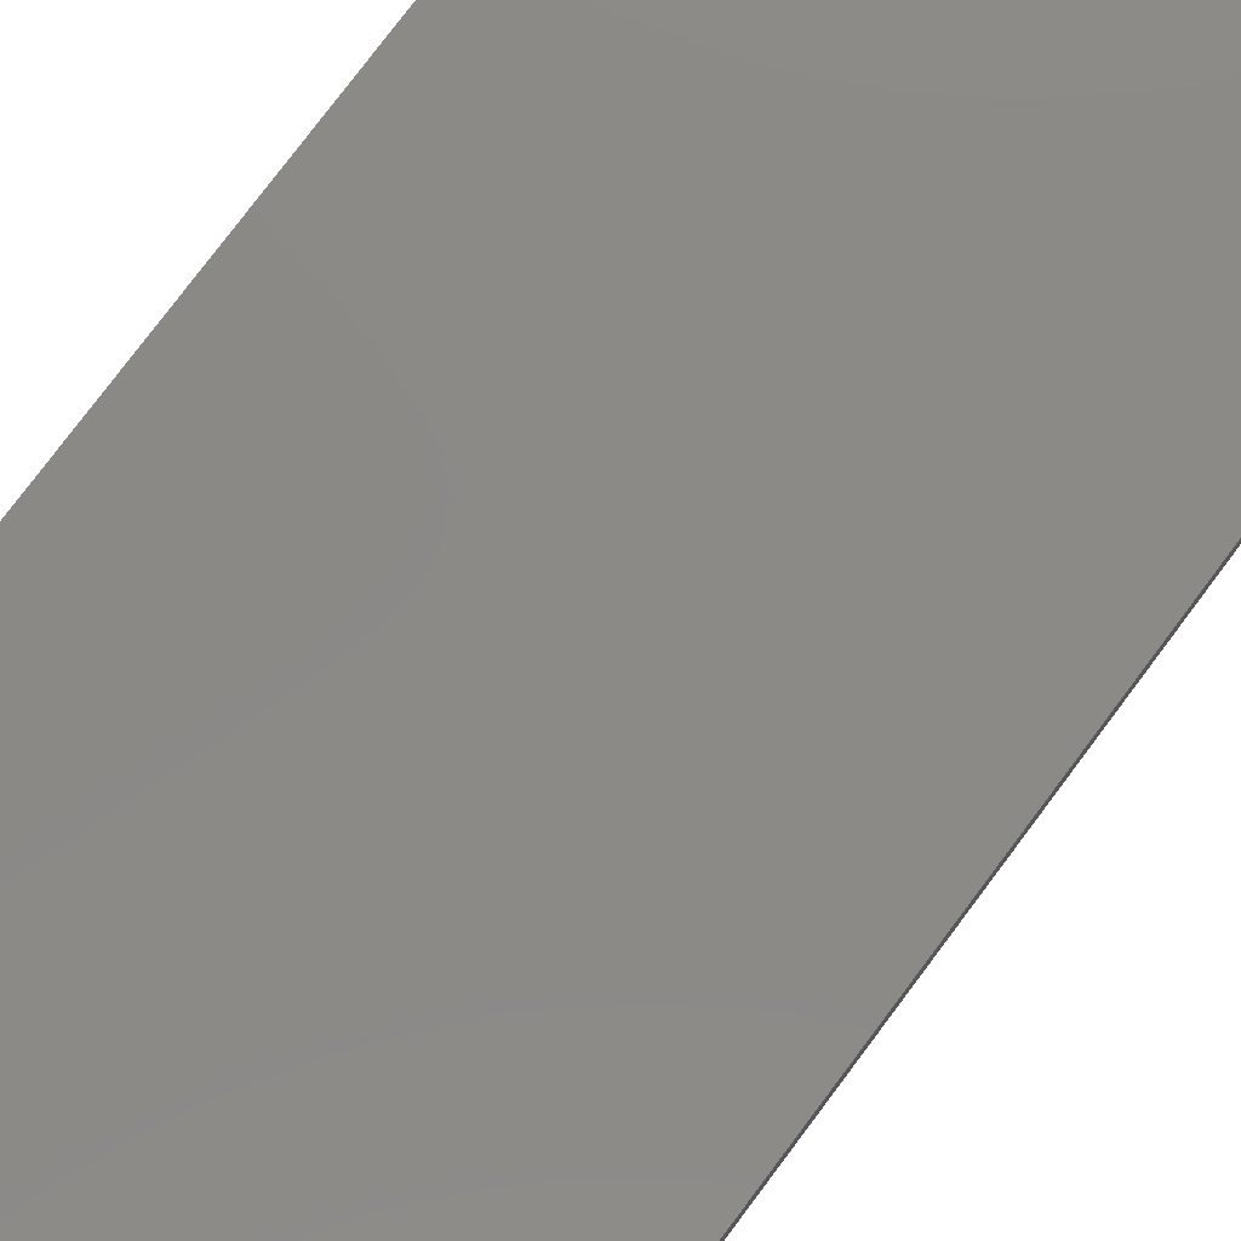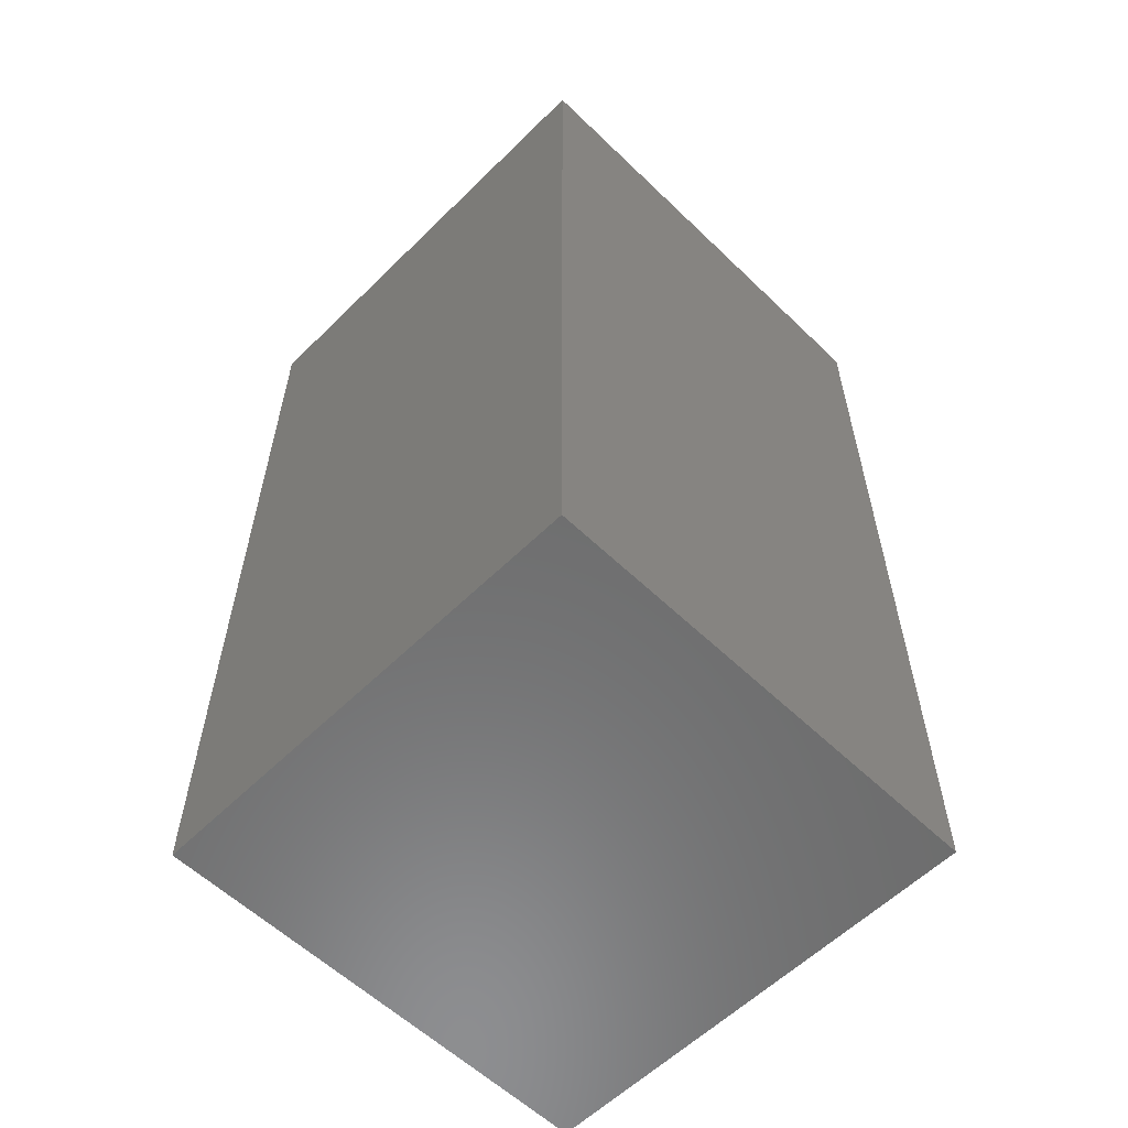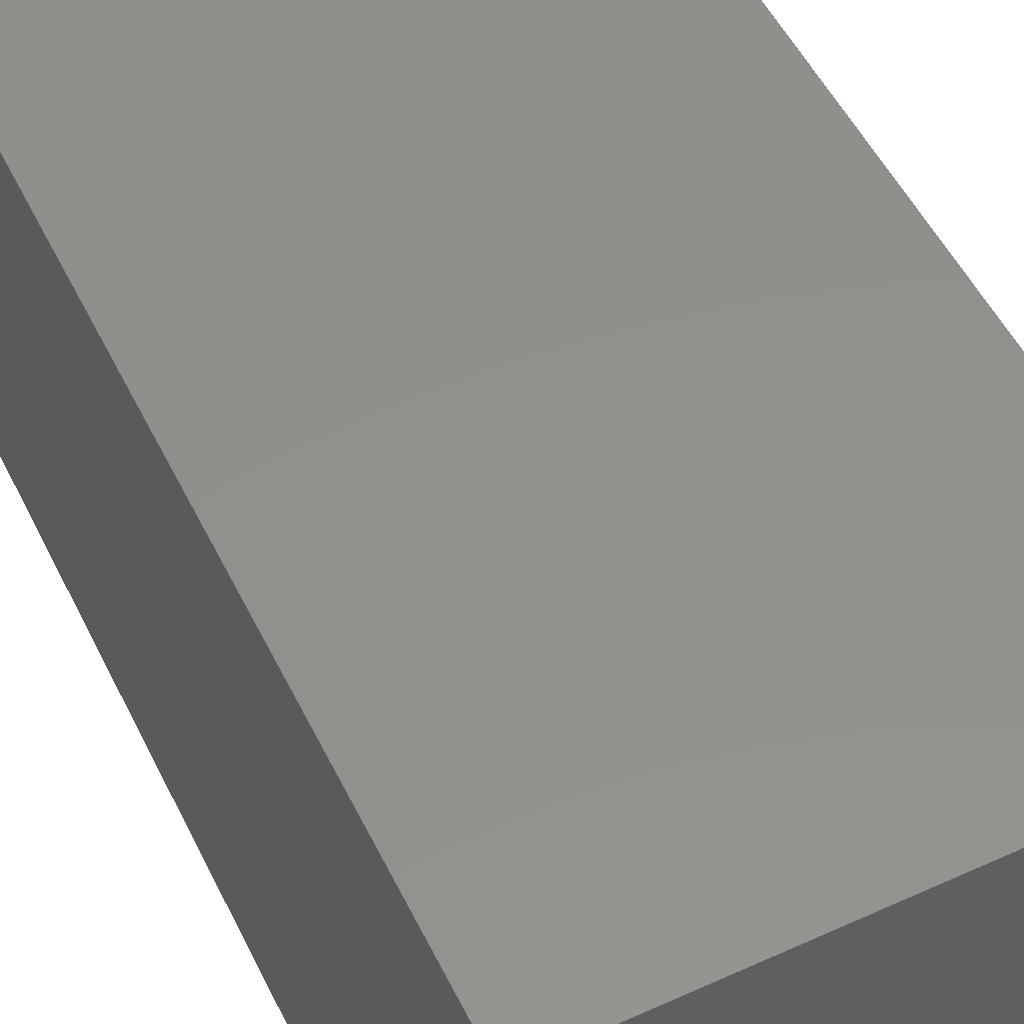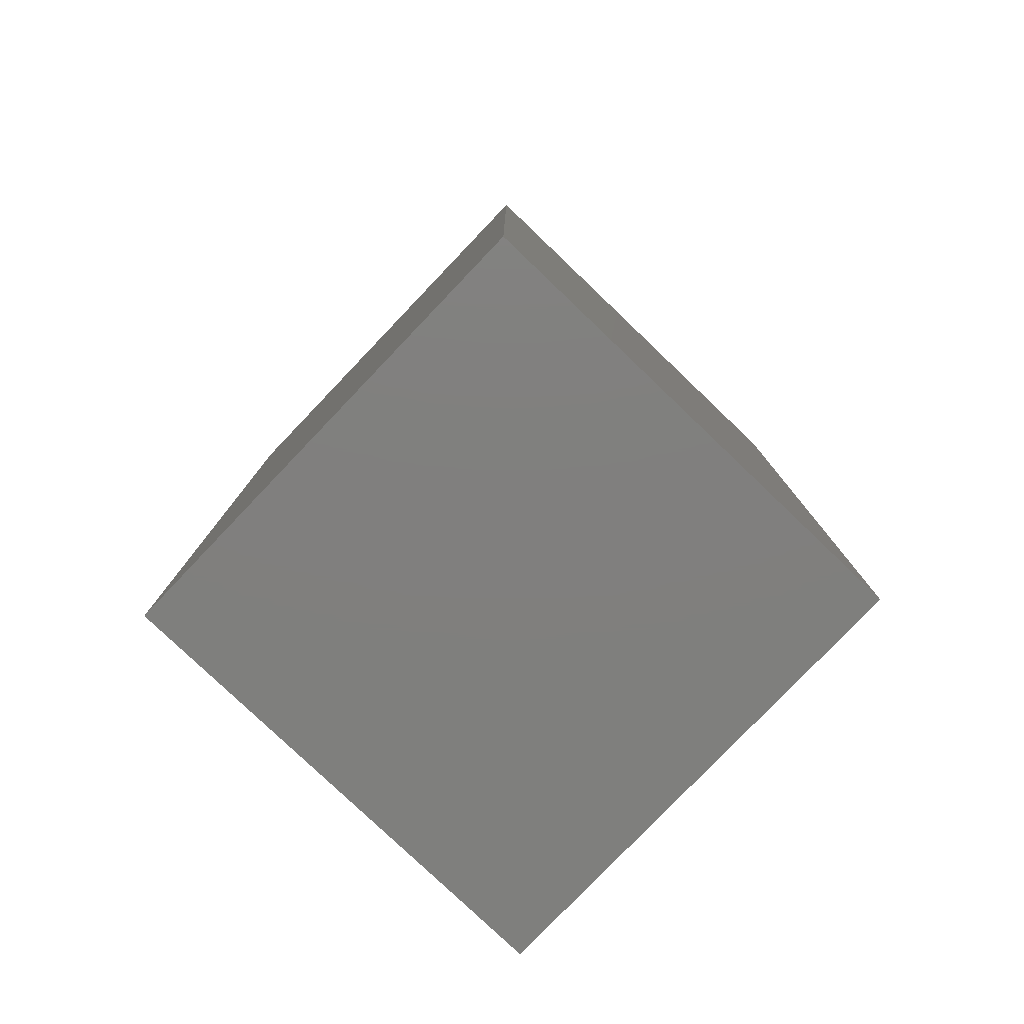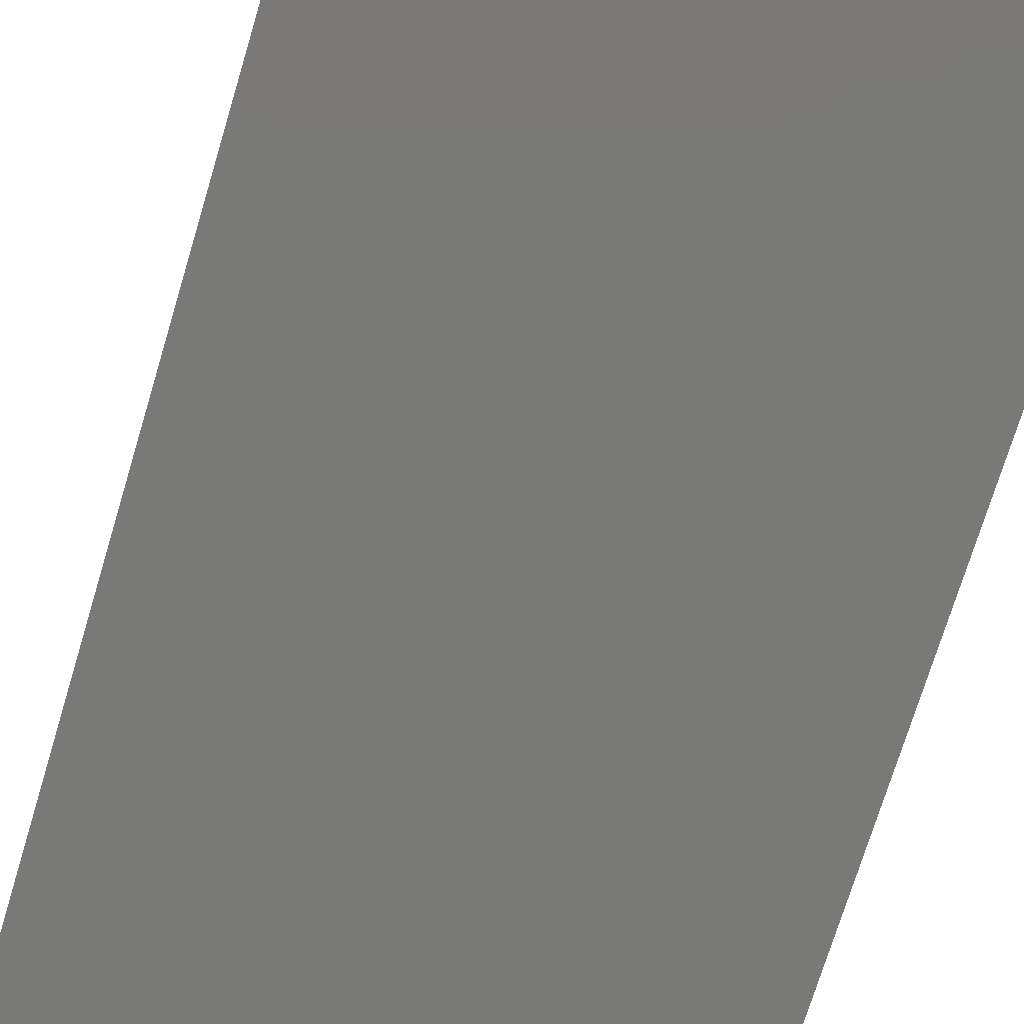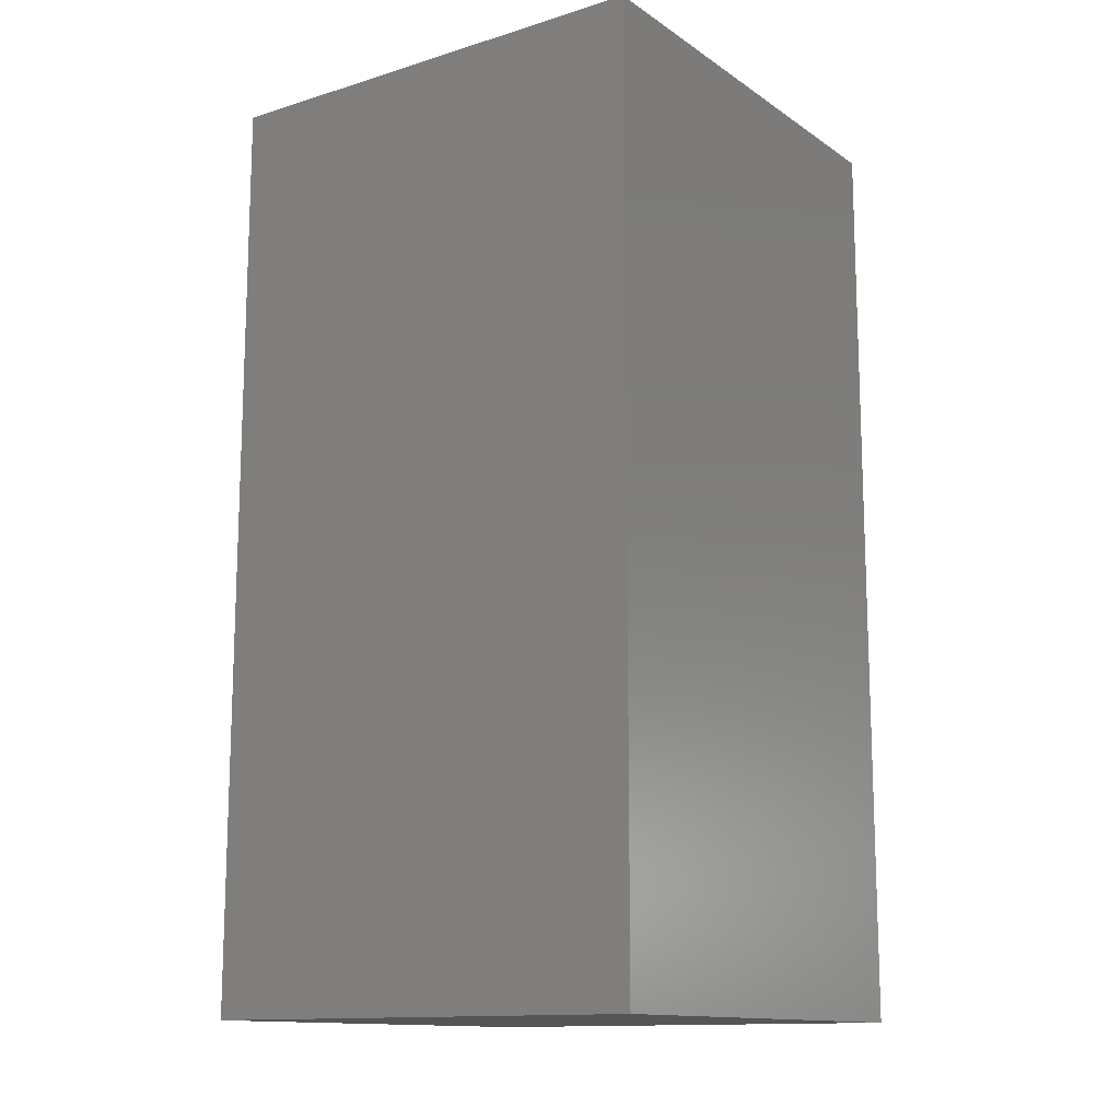
<metadata>
{"format":"stl","ext":"stl","renderer":"f3d","projection":"perspective","resolution":1024,"background":"white","views":[{"elev":79.5,"azim":-143.0,"up":"+Y"},{"elev":-58.5,"azim":-134.7,"up":"+Z"},{"elev":52.8,"azim":-25.9,"up":"+Y"},{"elev":-79.4,"azim":46.3,"up":"+Z"},{"elev":-72.1,"azim":-16.7,"up":"+Y"},{"elev":-13.3,"azim":124.7,"up":"+Z"}]}
</metadata>
<code>
# stl→obj: 14 verts, 24 faces
v 5 0 10
v 5 5 0
v 5 5 10
v 5 0 0
v 3.106 2.85 10
v 1.894 2.85 10
v 0 5 10
v 2.5 1.8 10
v 0 0 10
v 2.5 1.8 1
v 3.106 2.85 1
v 1.894 2.85 1
v 0 0 0
v 0 5 0
f 1 2 3
f 2 1 4
f 3 5 1
f 3 6 5
f 6 3 7
f 8 1 5
f 9 6 7
f 8 9 1
f 6 9 8
f 10 11 12
f 13 7 14
f 7 13 9
f 2 7 3
f 7 2 14
f 13 1 9
f 1 13 4
f 12 5 6
f 5 12 11
f 8 12 6
f 12 8 10
f 10 5 11
f 5 10 8
f 13 2 4
f 2 13 14

</code>
